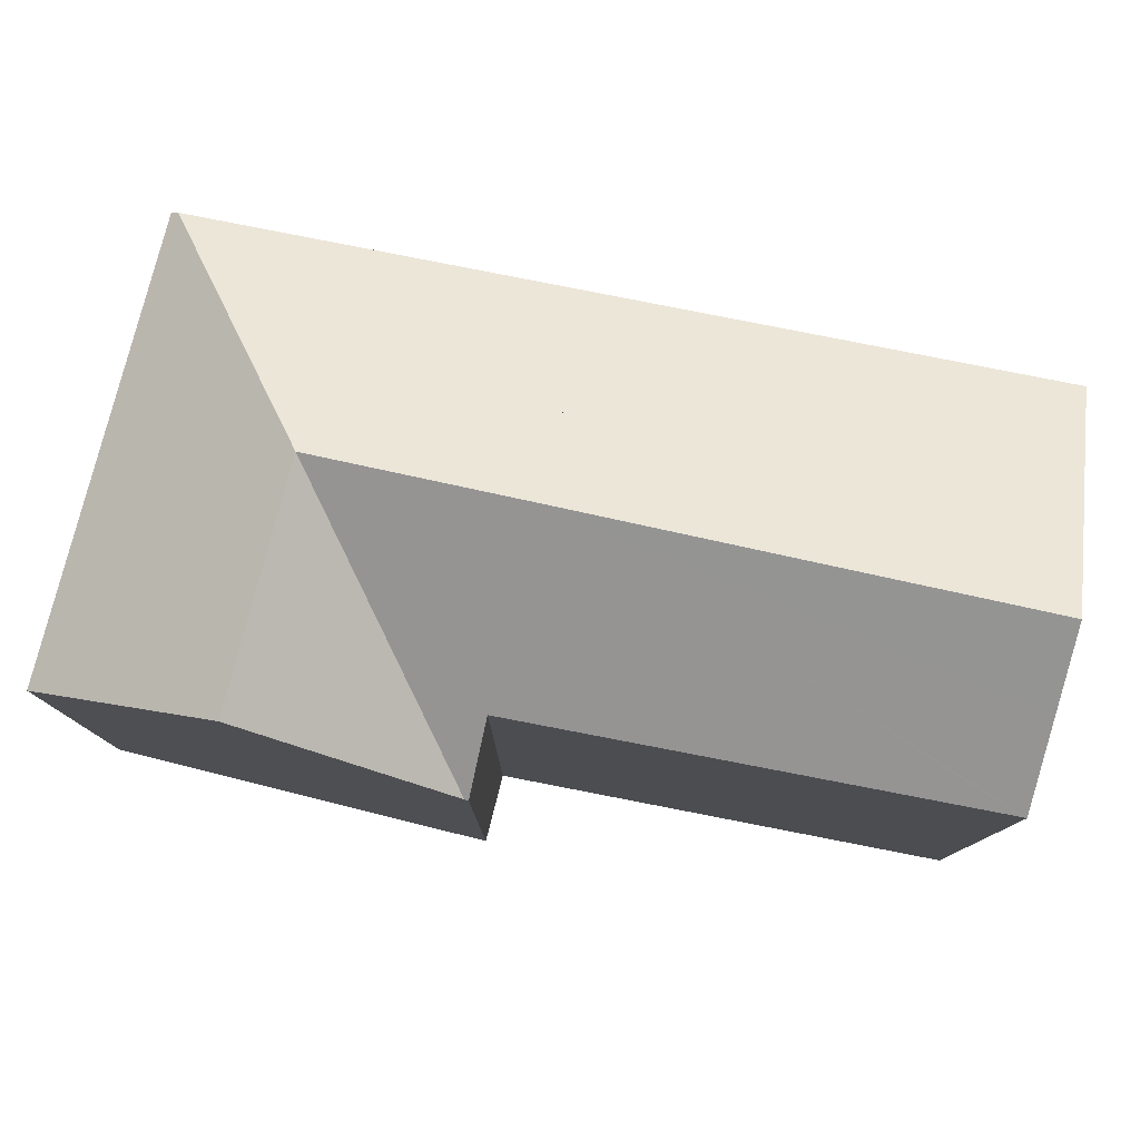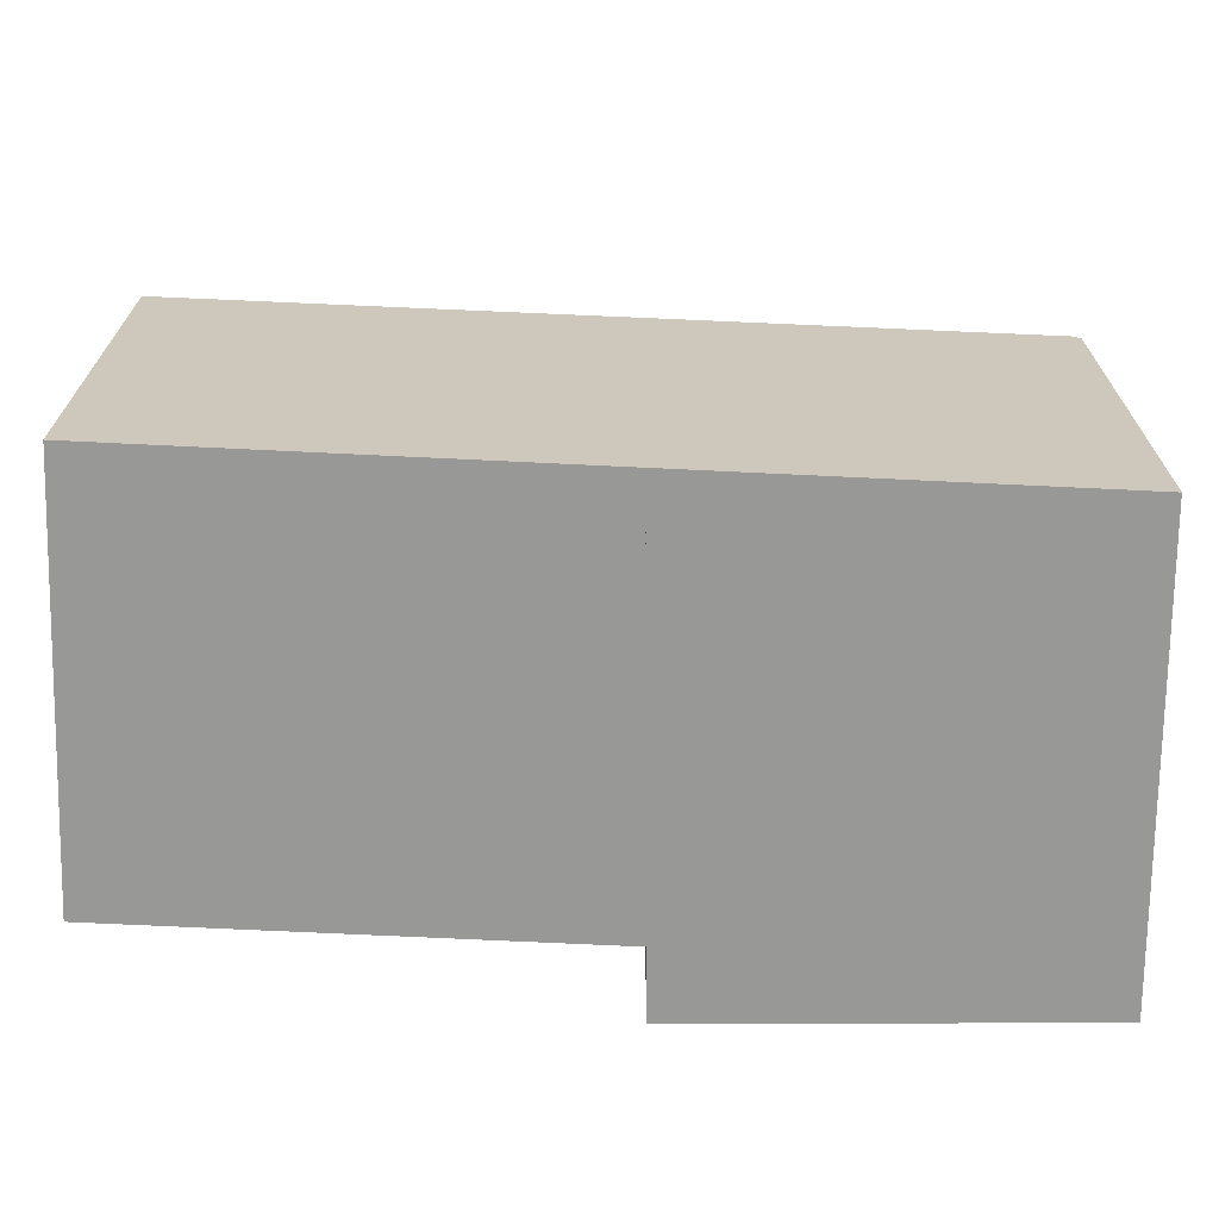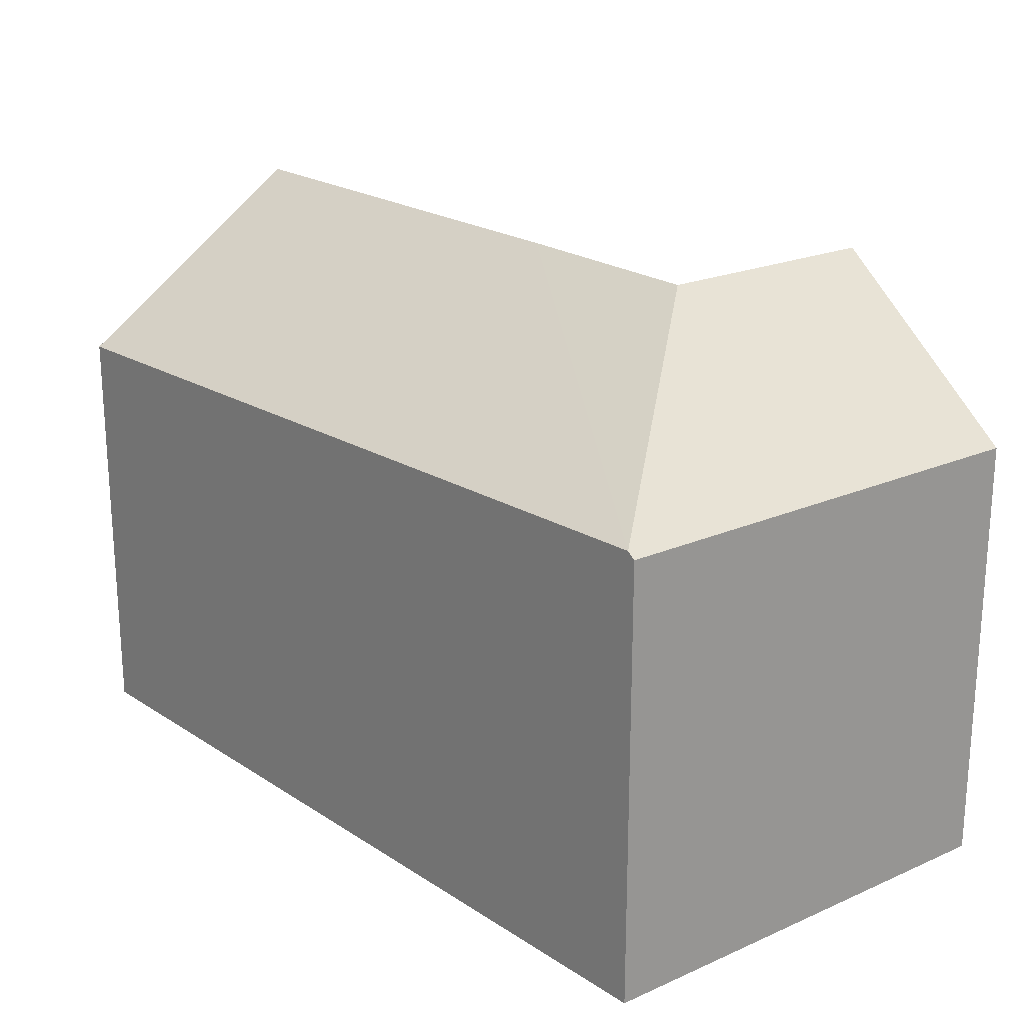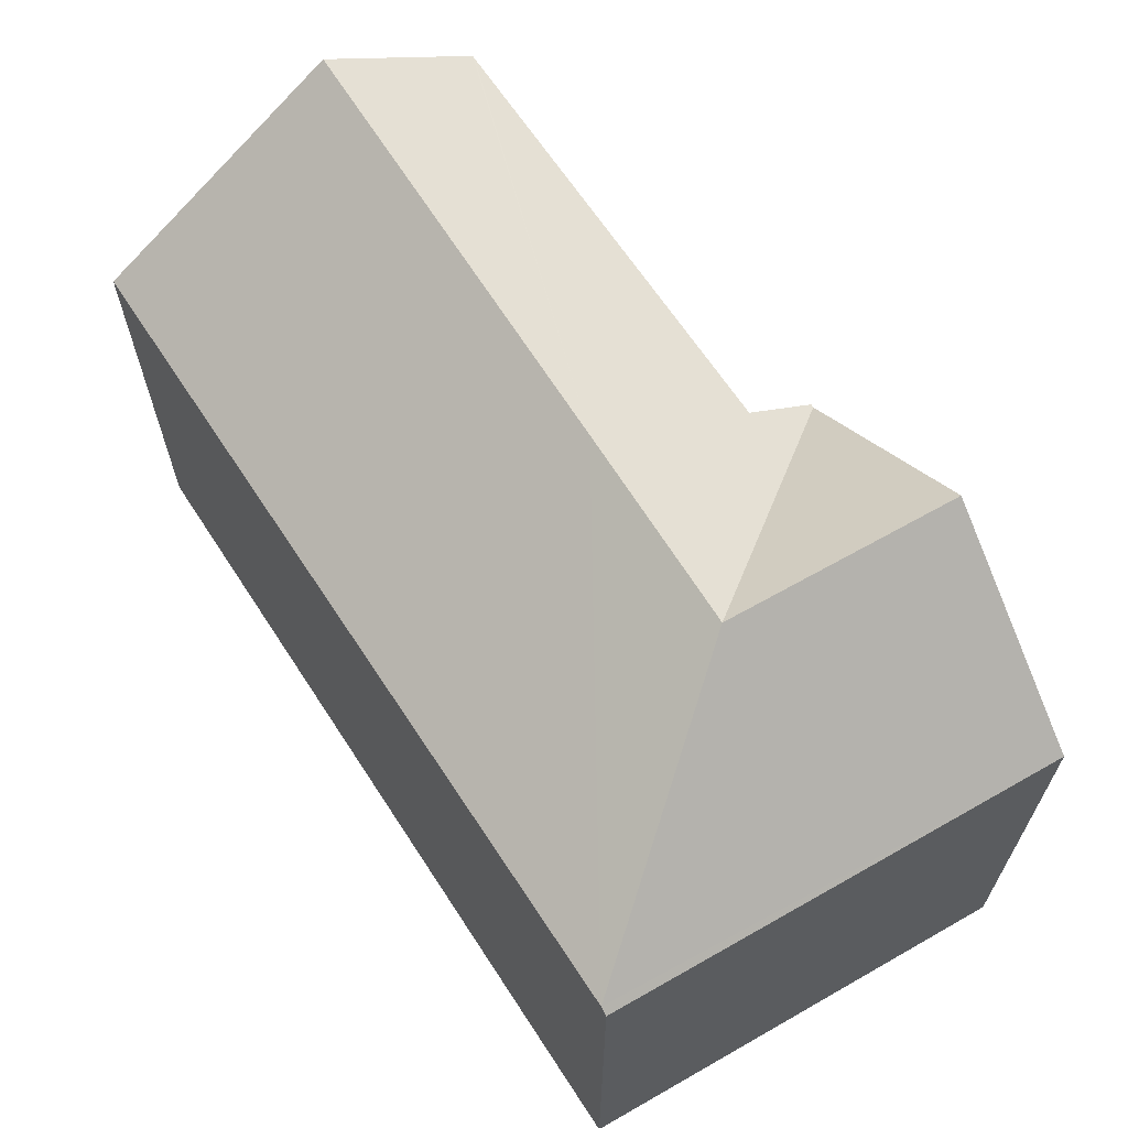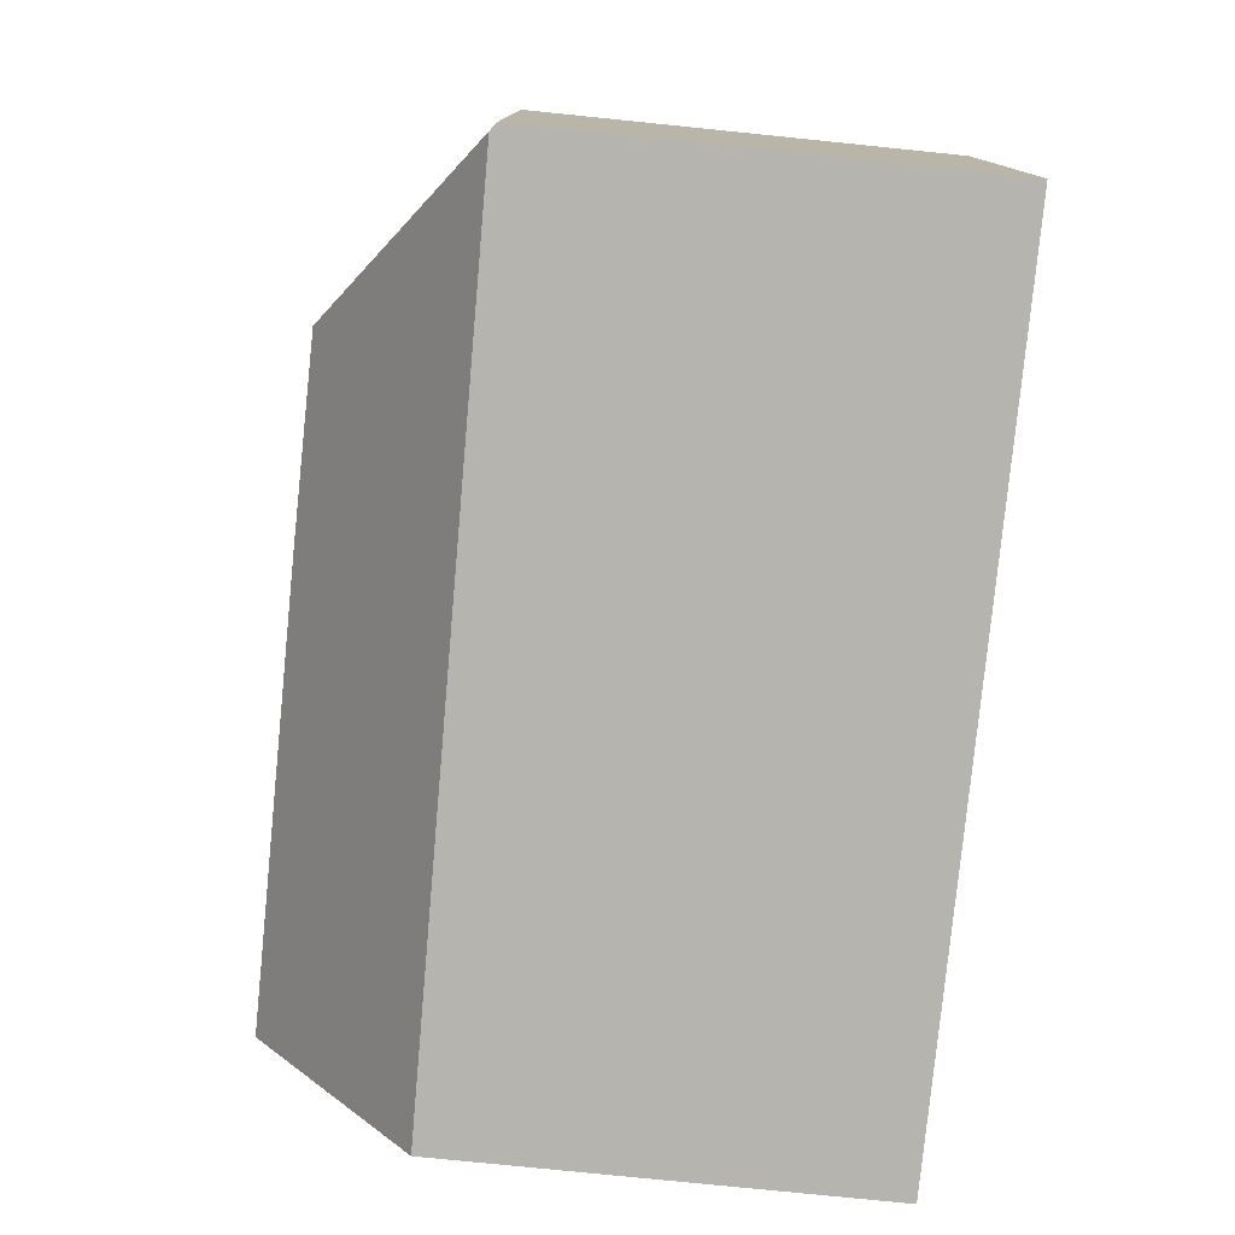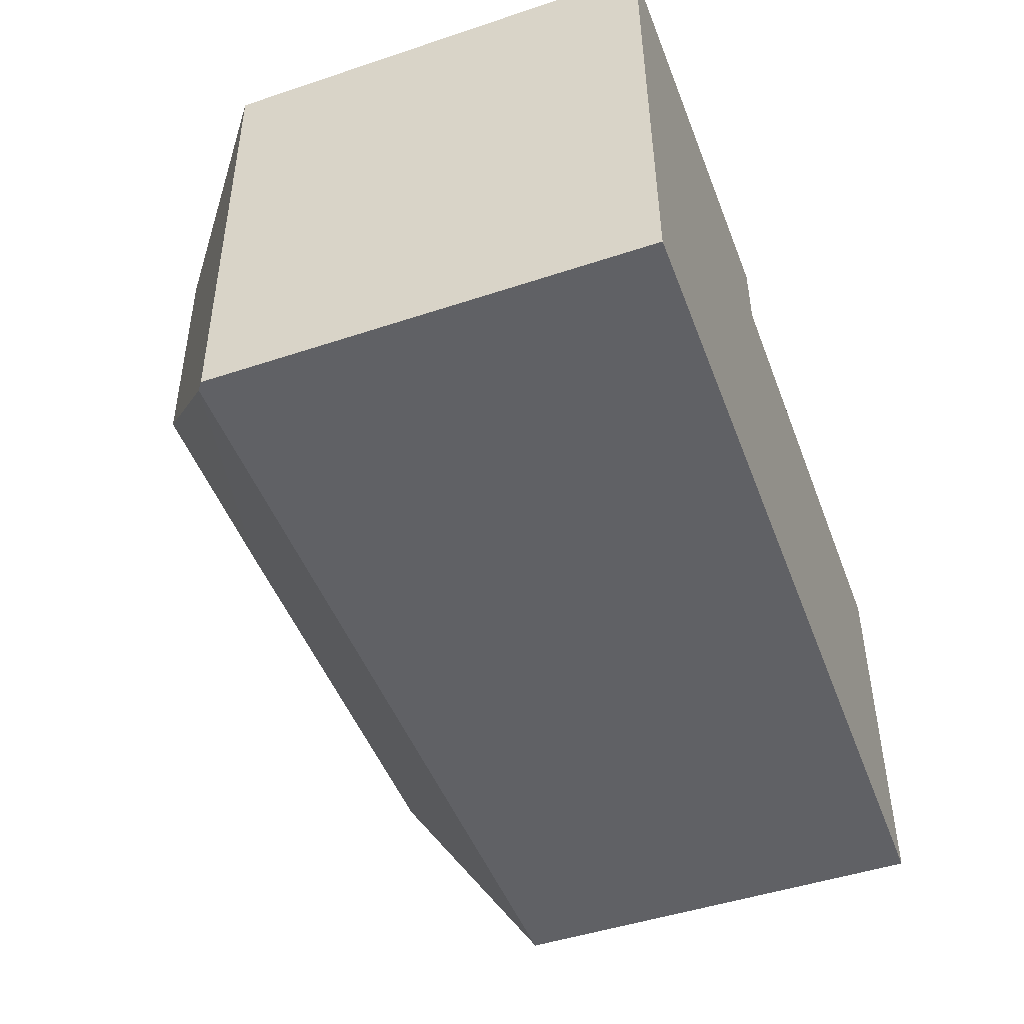
<metadata>
{"format":"obj","ext":"obj","renderer":"f3d","projection":"perspective","resolution":1024,"background":"white","views":[{"elev":78.8,"azim":13.1,"up":"+Y"},{"elev":-68.5,"azim":179.3,"up":"+Y"},{"elev":21.1,"azim":-129.1,"up":"+Y"},{"elev":64.4,"azim":-121.0,"up":"+Y"},{"elev":-78.5,"azim":-95.8,"up":"+Z"},{"elev":-47.9,"azim":-69.5,"up":"+Z"}]}
</metadata>
<code>
v  5.306 15.33 -5.994
v  10.51 12.48 -1.698
v  10.59 15.37 -6.062
v  10.38 11.25 0.156
v  10.47 11.25 0.157
v  0.443 11.41 -11.89
v  10.72 11.26 -12.27
v  0 11.26 6.894e-16
v  0.244 11.26 -11.88
v  5.181 15.33 0.078
v  10.47 -9.613e-18 0.157
v  10.38 -9.552e-18 0.156
v  5.181 -4.776e-18 0.078
v  0 0 0
v  10.72 7.51e-16 -12.27
v  10.51 1.04e-16 -1.698
v  10.59 3.712e-16 -6.062
v  0.244 7.277e-16 -11.88
v  0.443 7.282e-16 -11.89
v  15.6 11.18 -12.44
v  22.57 15.37 -6.214
v  22.39 11.07 -12.69
v  22.39 11.18 -12.53
v  13.32 12.52 -1.801
v  22.59 12.67 -2.14
v  22.69 12.67 -2.144
v  22.63 14.07 -4.251
v  22.69 1.313e-16 -2.144
v  22.39 7.77e-16 -12.69
v  22.63 2.603e-16 -4.251
v  22.57 3.805e-16 -6.214
v  22.39 7.672e-16 -12.53
v  15.6 7.619e-16 -12.44
v  22.59 1.31e-16 -2.14
v  13.32 1.103e-16 -1.801
g defaultobject
f 1 2 3
f 2 1 4
f 2 4 5
f 6 3 7
f 3 6 1
f 8 6 9
f 6 8 1
f 1 8 10
f 1 10 4
f 4 11 5
f 11 4 10
f 11 10 8
f 11 8 12
f 12 8 13
f 13 8 14
f 2 7 3
f 7 2 5
f 7 5 11
f 7 11 15
f 15 11 16
f 15 16 17
f 15 6 7
f 6 15 9
f 9 15 18
f 18 15 19
f 18 8 9
f 8 18 14
f 17 19 15
f 19 17 18
f 18 17 14
f 14 17 16
f 14 16 11
f 14 11 12
f 14 12 13
f 3 20 7
f 20 3 21
f 20 21 22
f 22 21 23
f 24 3 2
f 3 24 25
f 3 25 26
f 3 26 27
f 3 27 21
f 27 23 21
f 23 27 26
f 23 26 28
f 23 28 22
f 22 28 29
f 29 28 30
f 29 30 31
f 29 31 32
f 29 20 22
f 20 29 7
f 7 29 15
f 15 29 33
f 7 2 3
f 2 7 15
f 2 15 16
f 16 15 17
f 16 24 2
f 24 16 25
f 25 16 26
f 26 16 34
f 26 34 28
f 34 16 35
f 33 17 15
f 17 33 29
f 17 29 16
f 16 29 32
f 16 32 31
f 16 31 35
f 35 31 34
f 34 31 30
f 34 30 28

</code>
